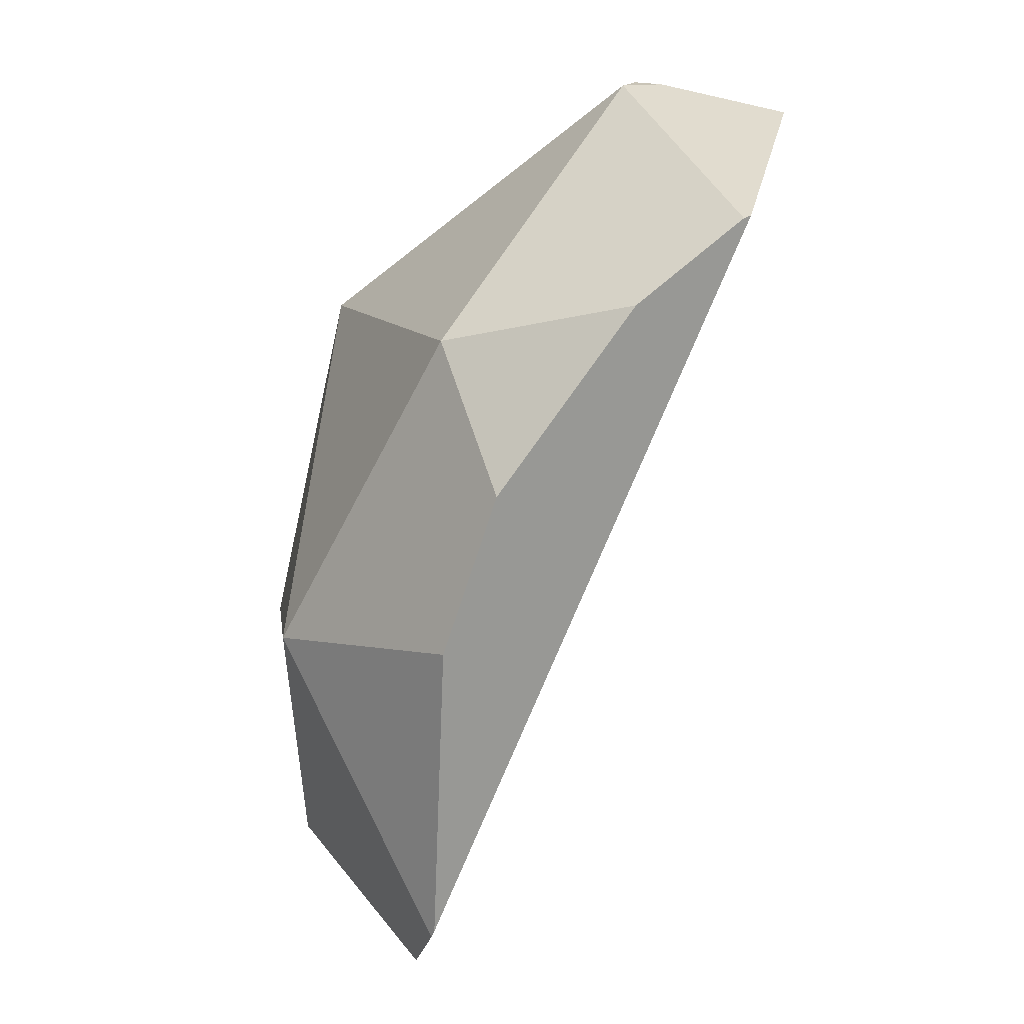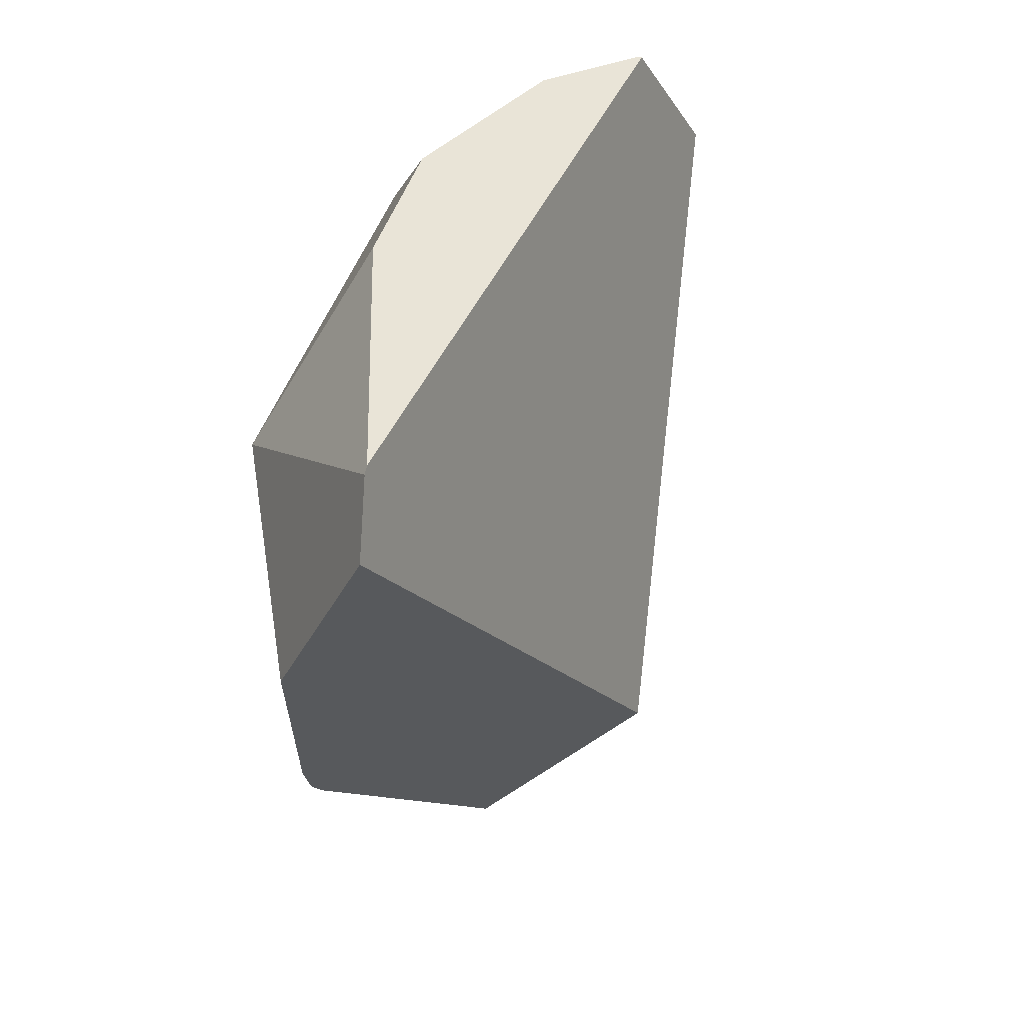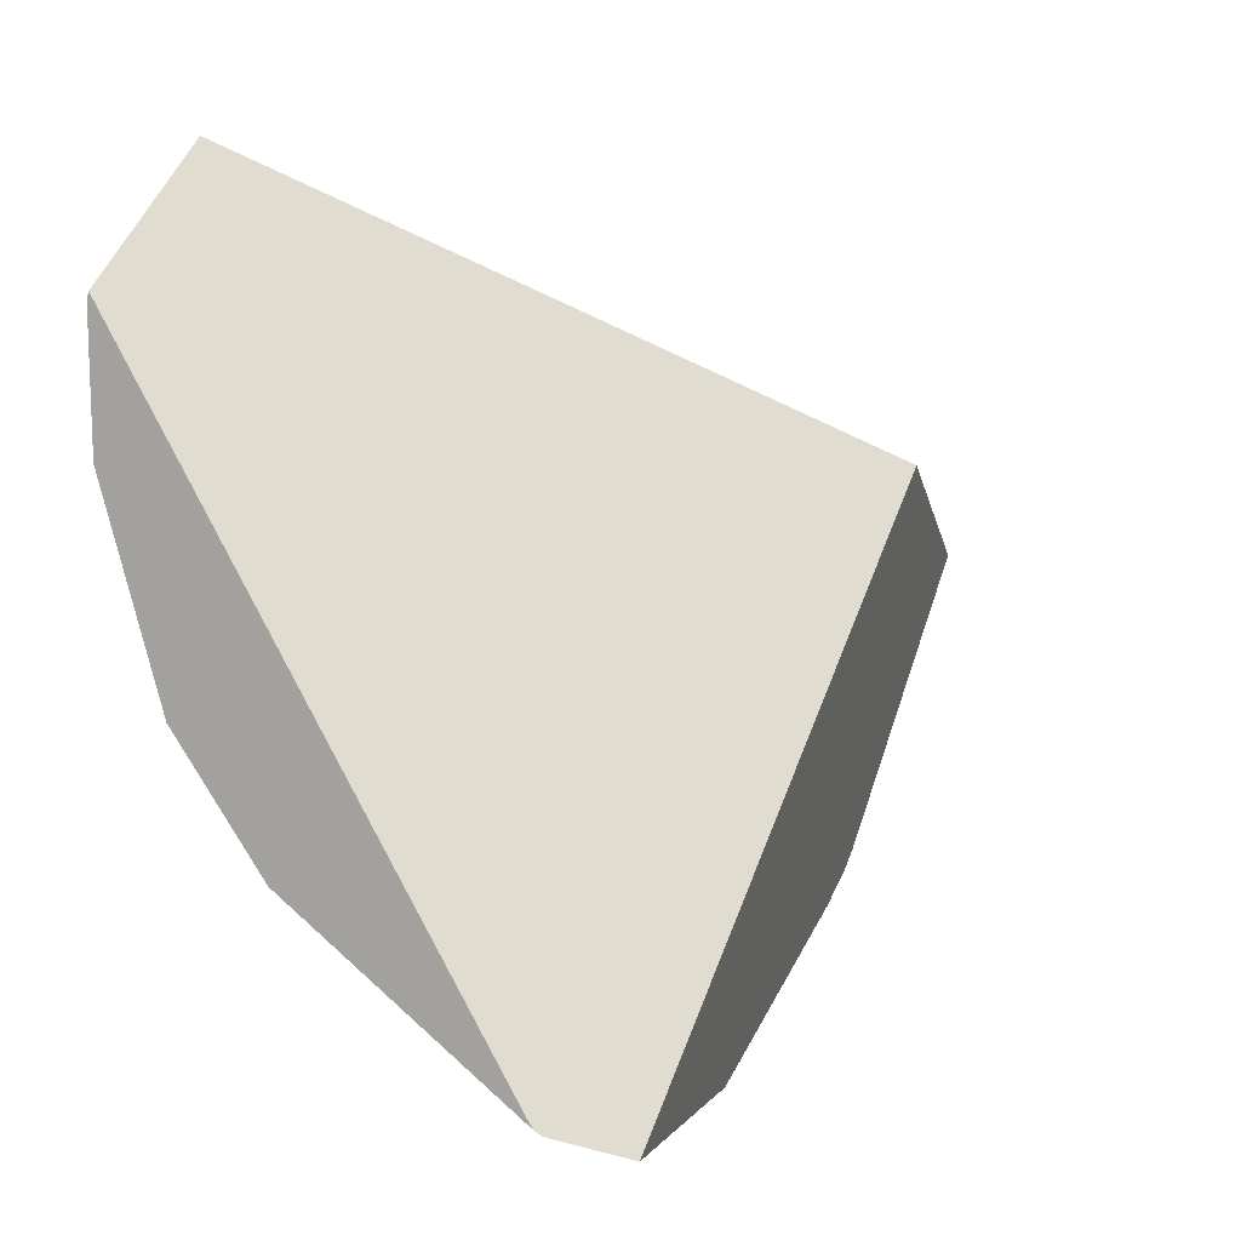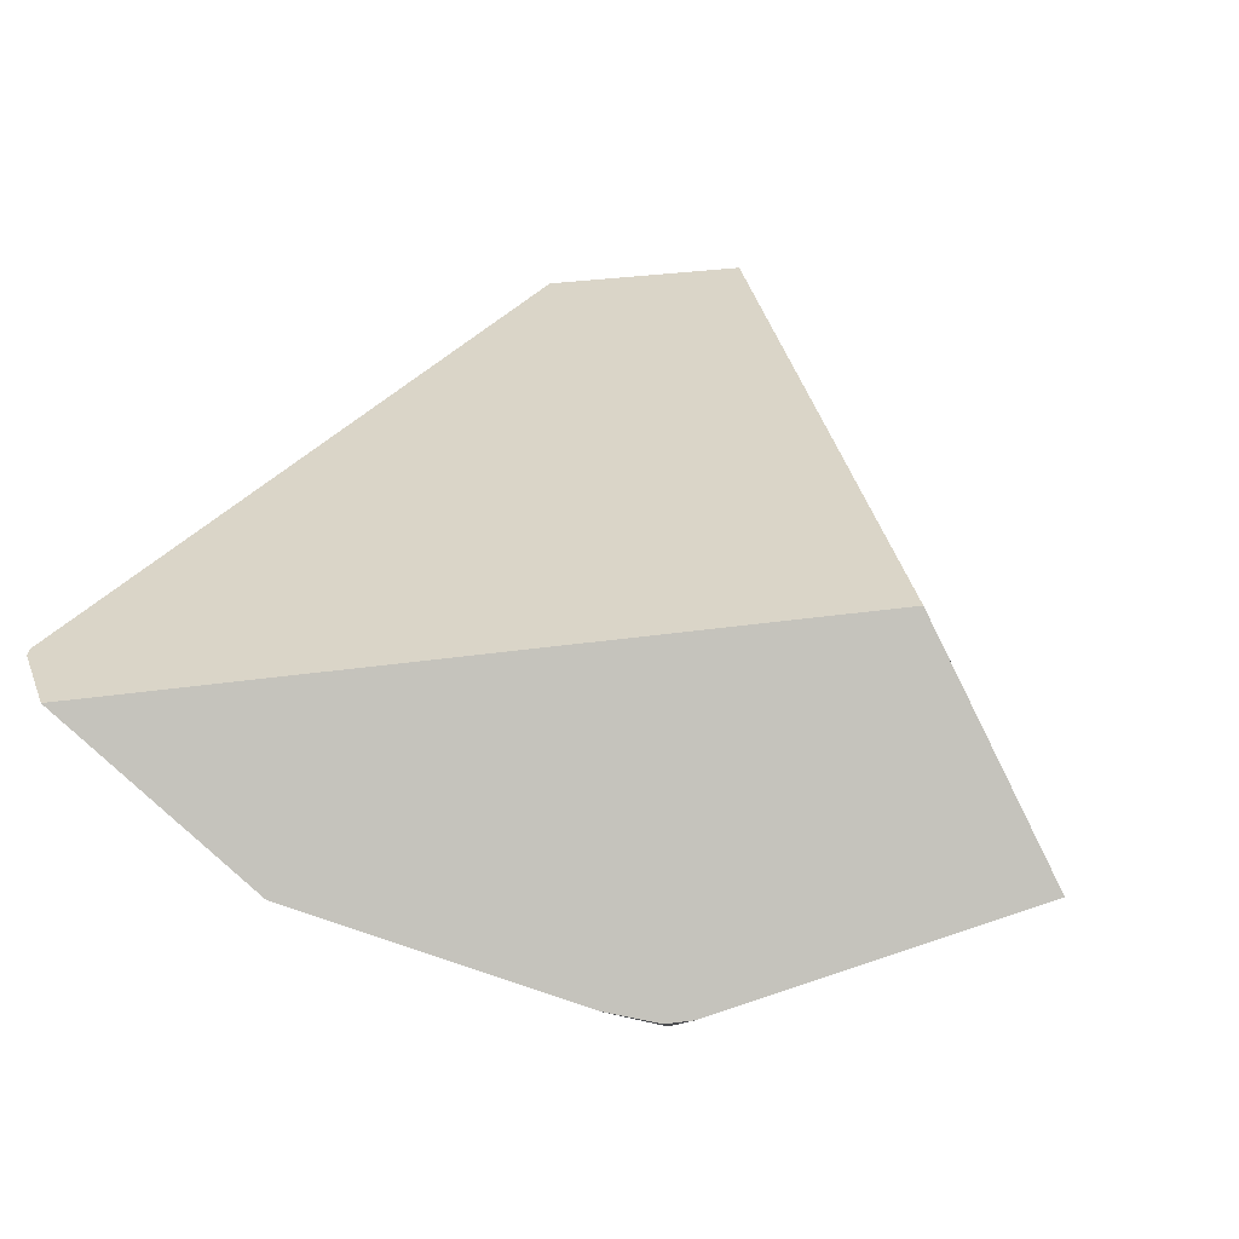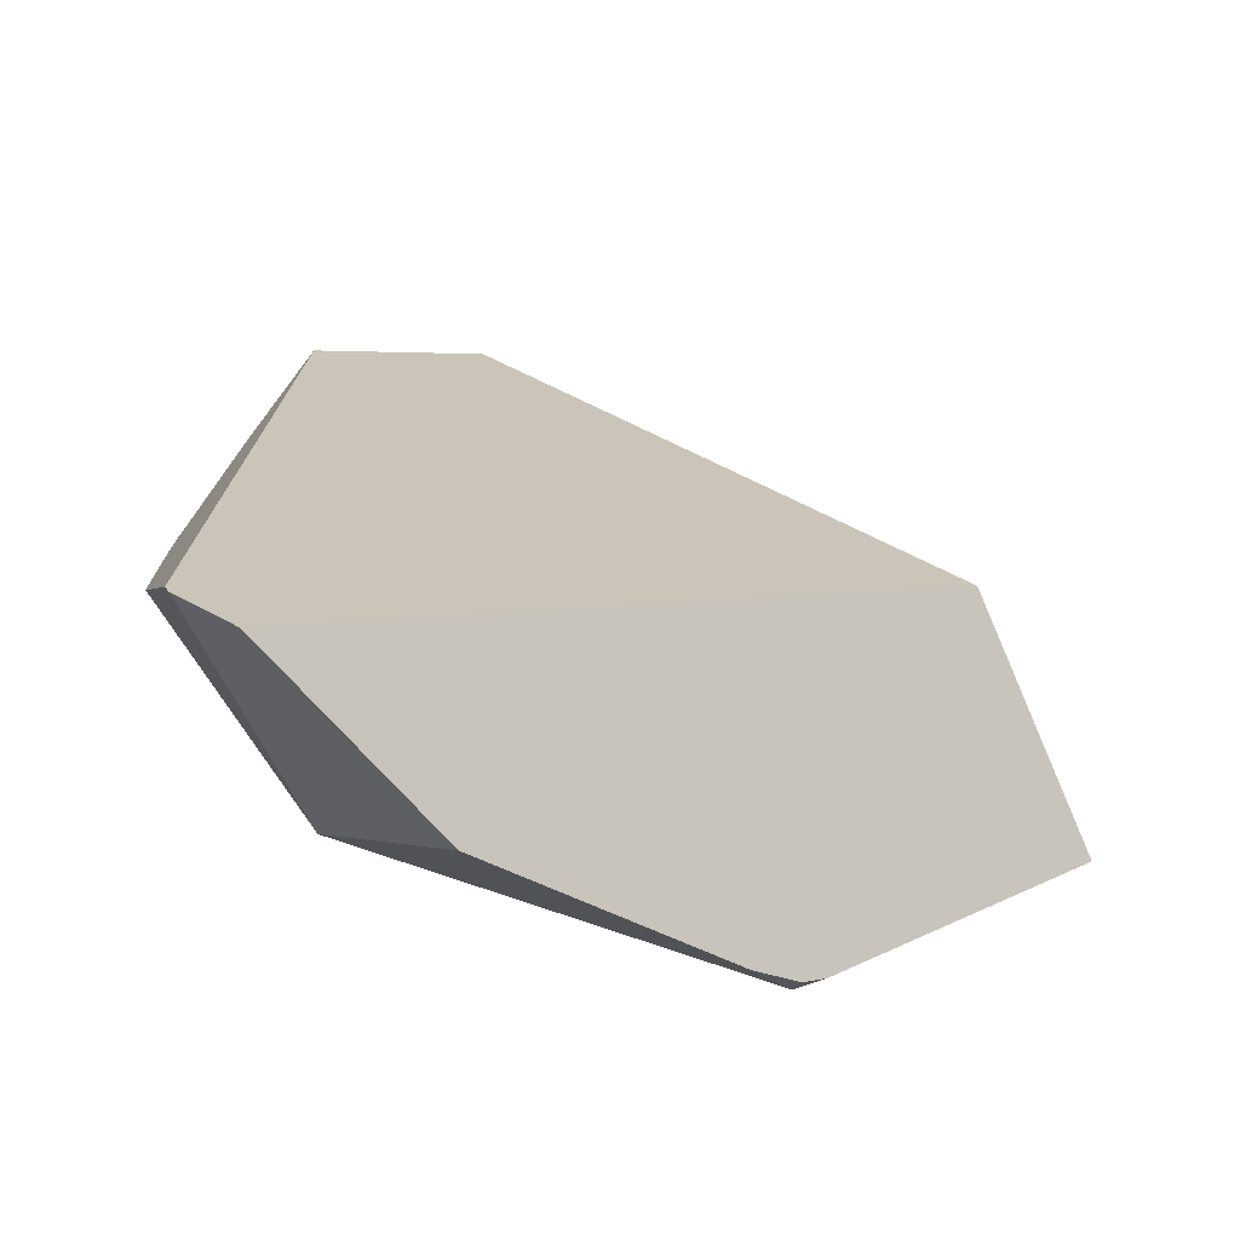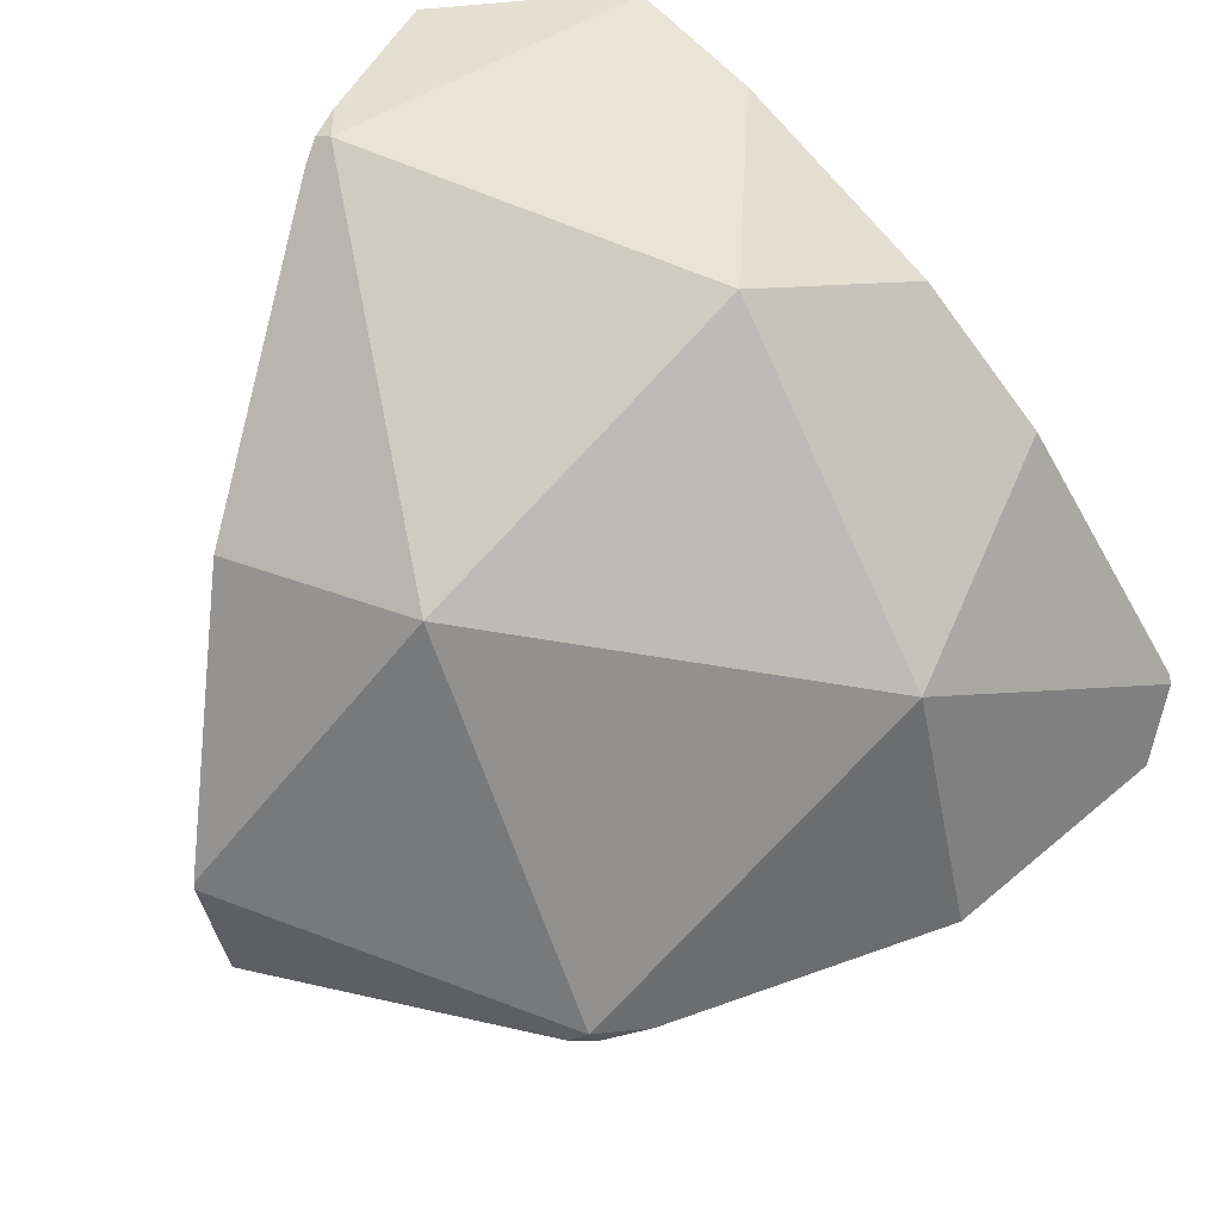
<metadata>
{"format":"obj","ext":"obj","renderer":"f3d","projection":"perspective","resolution":1024,"background":"white","views":[{"elev":1.9,"azim":-77.9,"up":"+Y"},{"elev":-61.3,"azim":-66.9,"up":"+Y"},{"elev":49.5,"azim":-28.8,"up":"+Z"},{"elev":4.9,"azim":39.7,"up":"+Z"},{"elev":-6.0,"azim":5.9,"up":"+Z"},{"elev":-45.3,"azim":-134.0,"up":"+Z"}]}
</metadata>
<code>
o Icosphere.003
v -1.48 0.4472 -1.596
v -1.344 0 -1.879
v -0.7567 0 -2.07
v -1.02 0.5257 -1.879
v -1.182 0.8507 -1.379
v -0.4838 0.4415 -1.922
v -0.4913 0.4488 -1.92
v -1.16 0.8583 -1.363
v -1.135 0.8507 -1.394
v -0.8041 0.6903 -1.722
v -1.182 0.8507 -1.319
v -1.116 -0.3281 -1.909
v -0.8022 -0.0736 -2.045
v -0.7141 0 -2.056
v -0.7439 -0.02555 -2.061
v -0.3785 0.2957 -1.908
v -1.593 0.2247 -1.488
v -1.552 0.4917 -1.298
v -1.49 0.6154 -1.155
v -1.568 0 -1.571
v -1.258 0.7923 -1.122
v -1.332 -0.4916 -1.672
v -1.427 -0.4338 -1.624
v -0.5239 0.201 -1.555
v -1.434 -0.4235 -1.618
v -1.484 0.6197 -1.146
f 12 2 3 13
f 7 4 10
f 9 5 8
f 10 4 5 9
f 4 1 5
f 3 2 4
f 2 1 4
f 17 18 1
f 14 15 3
f 15 13 3
f 5 11 8
f 3 4 7 6
f 14 3 6 16
f 24 16 6 7 10 9 8 11 21
f 22 23 2 12
f 1 18 19 5
f 2 20 17 1
f 25 26 19 18 17 20
f 2 23 25 20
f 16 24 22 12 13 15 14
f 5 19 26 21 11
f 25 23 22 24 21 26

</code>
